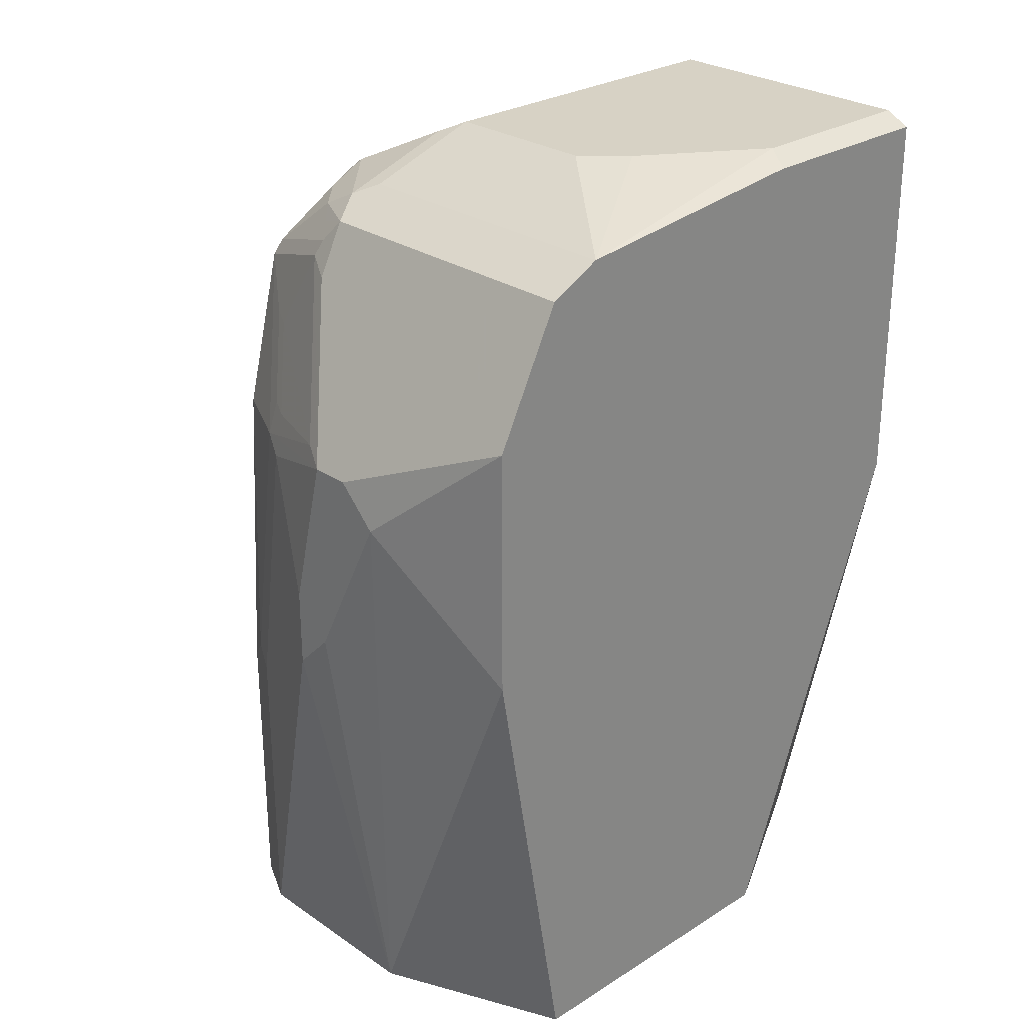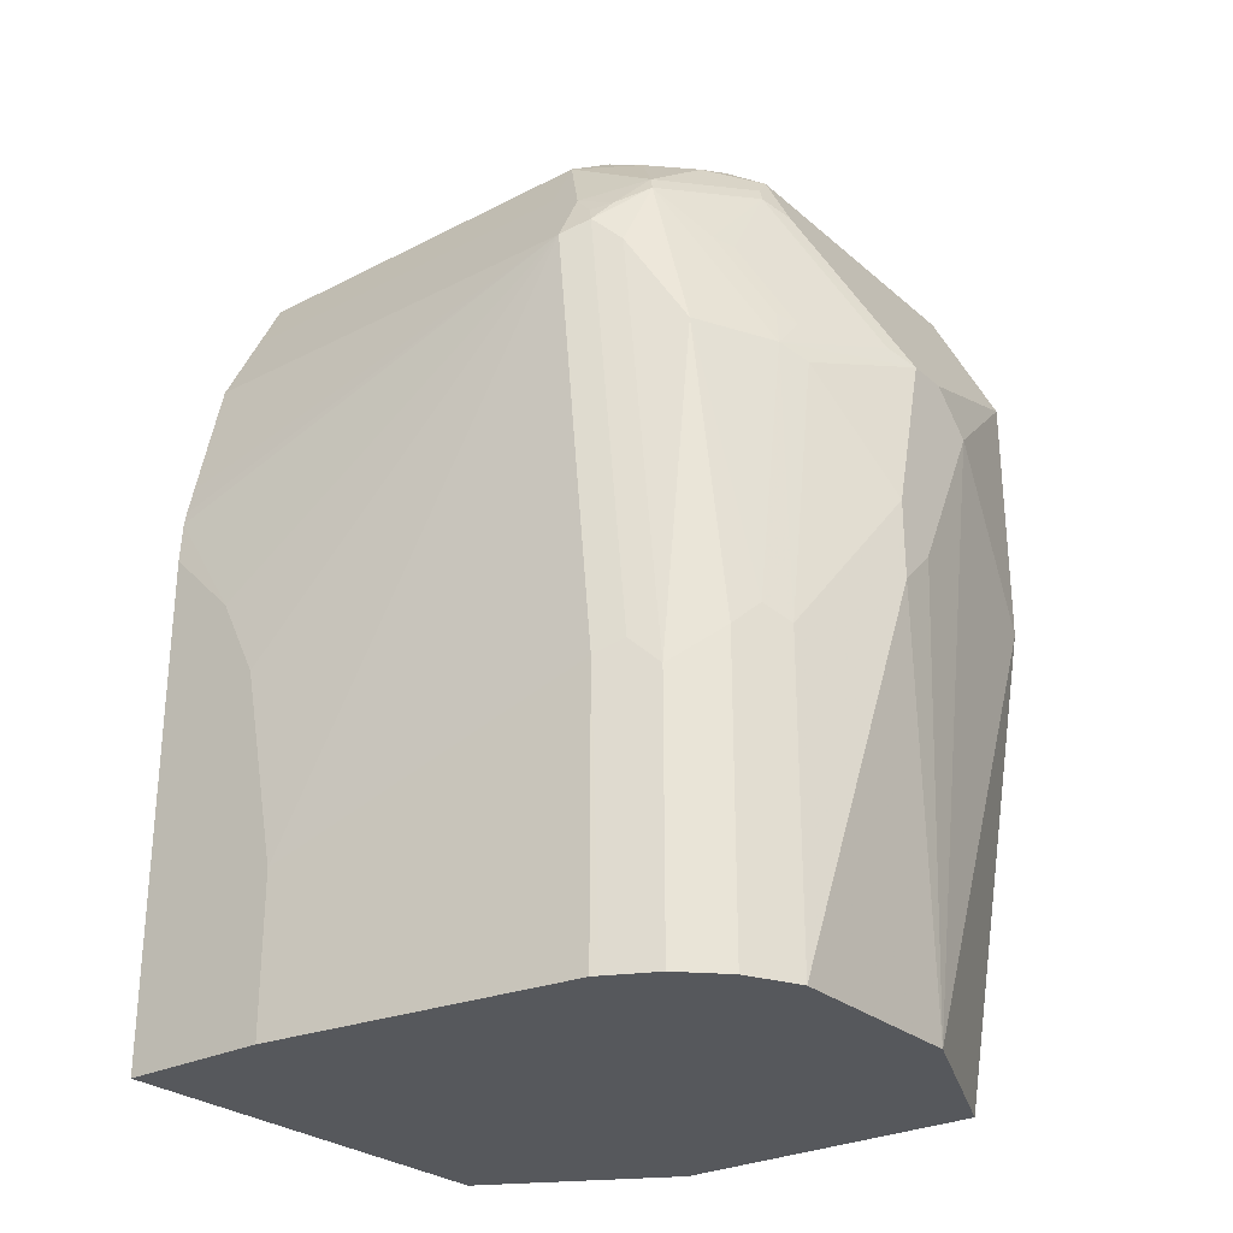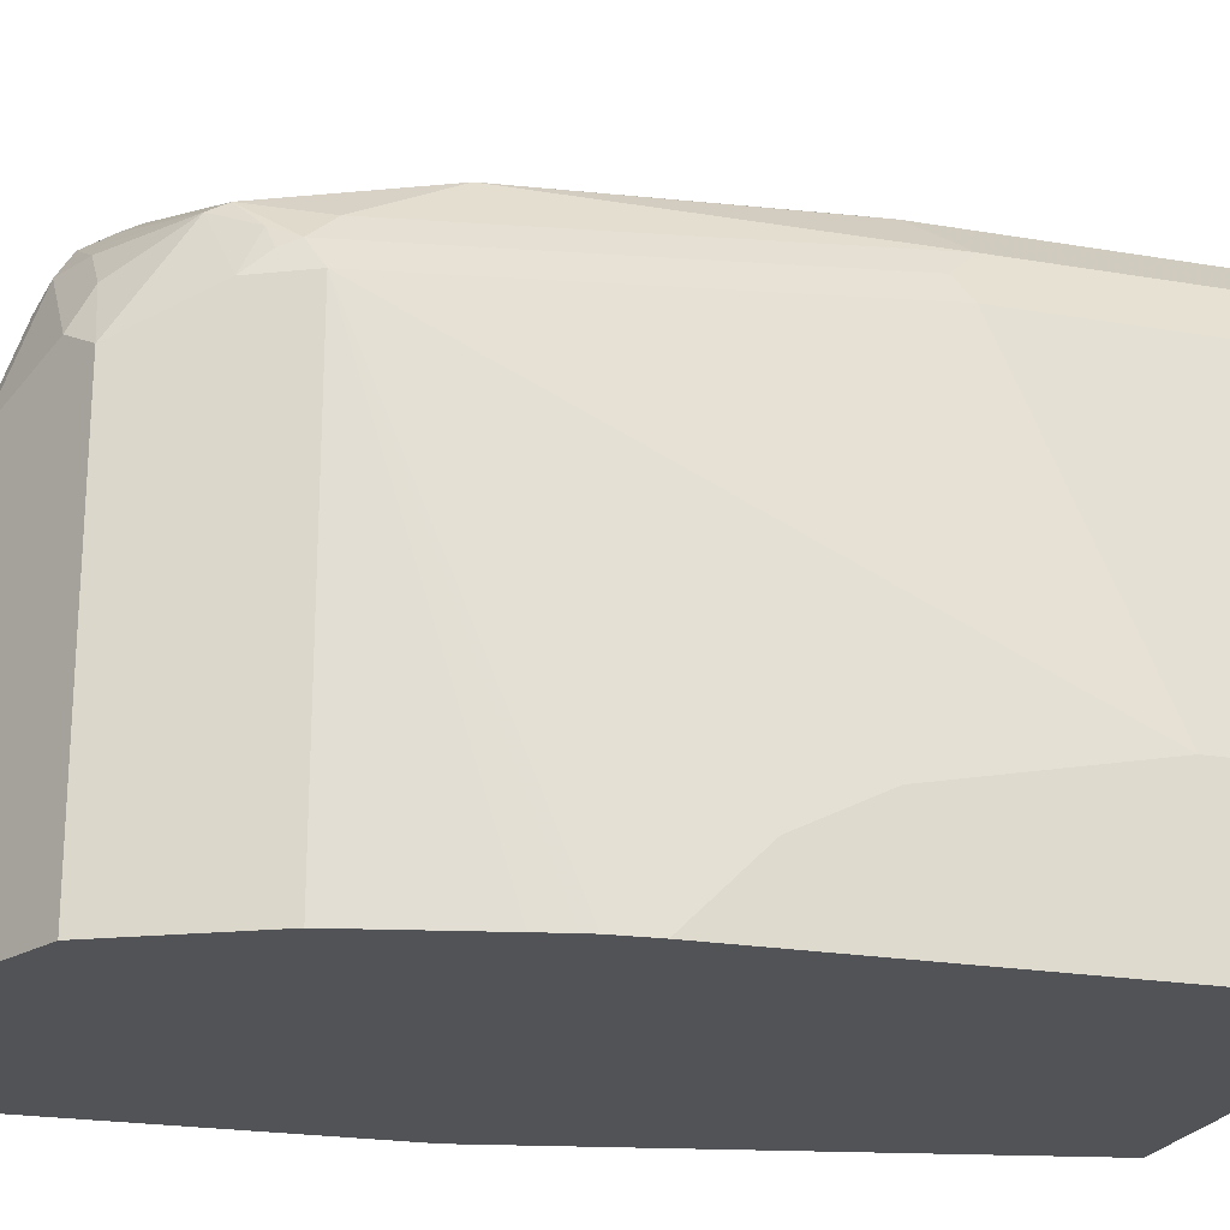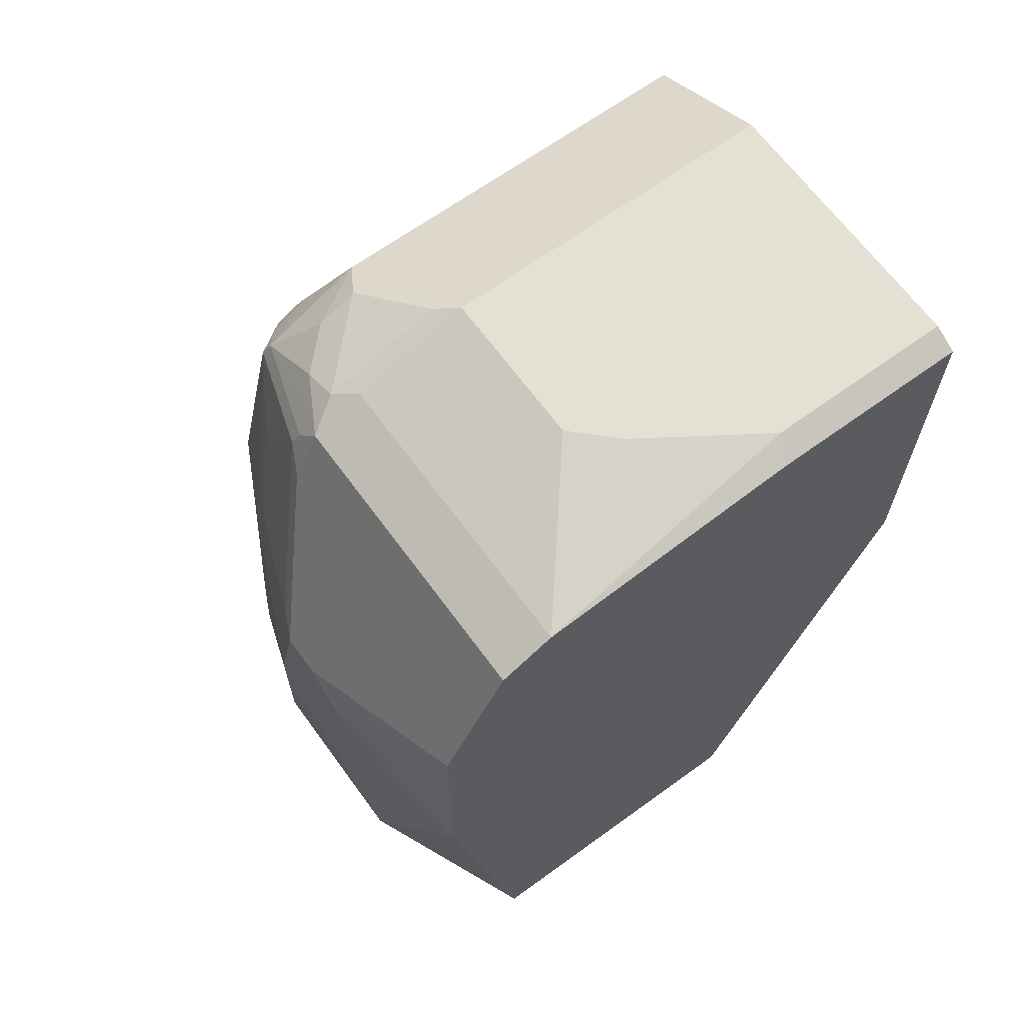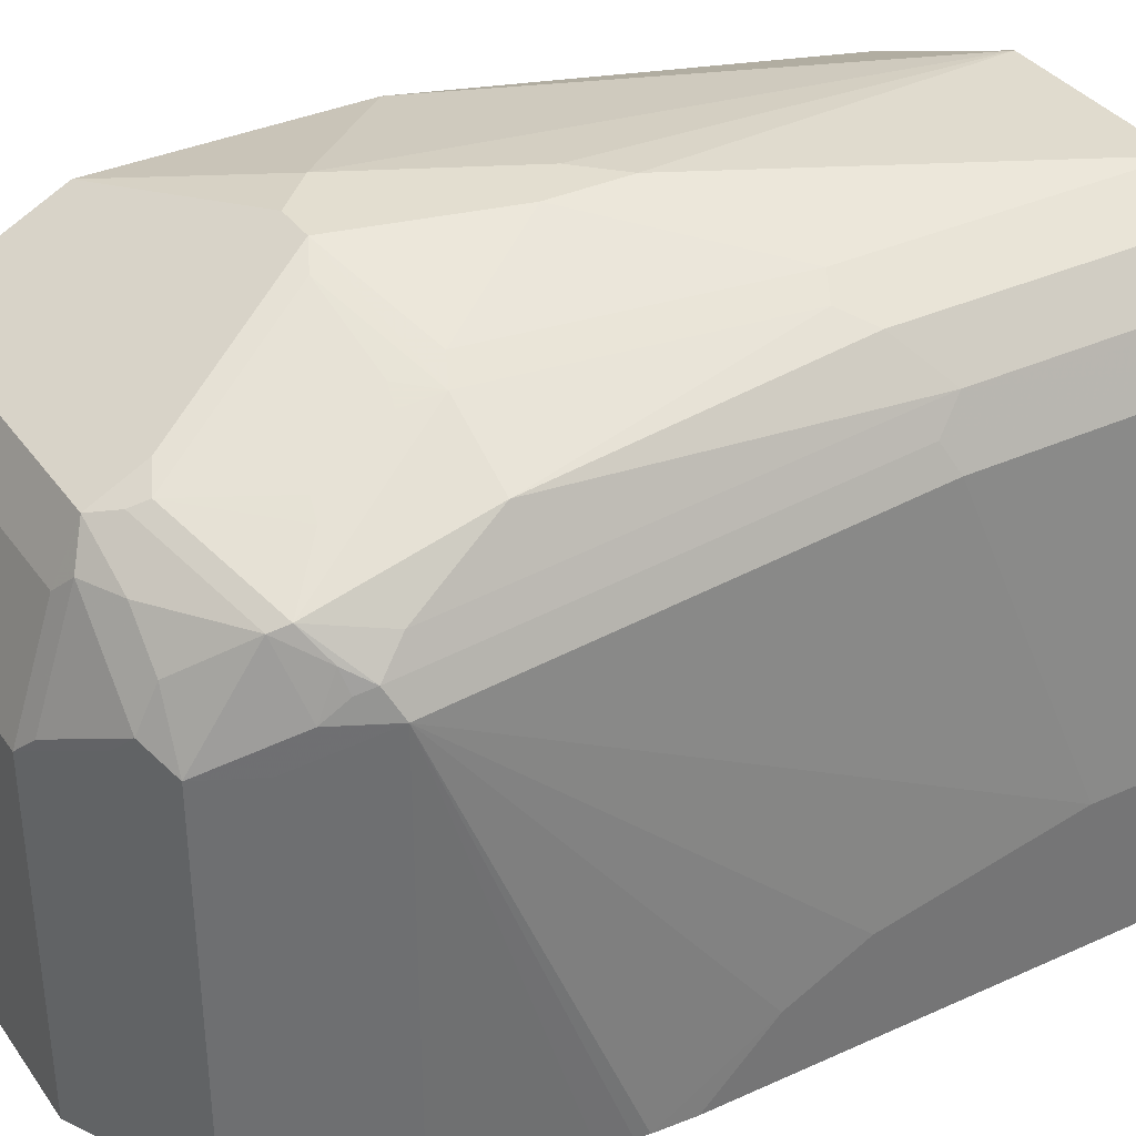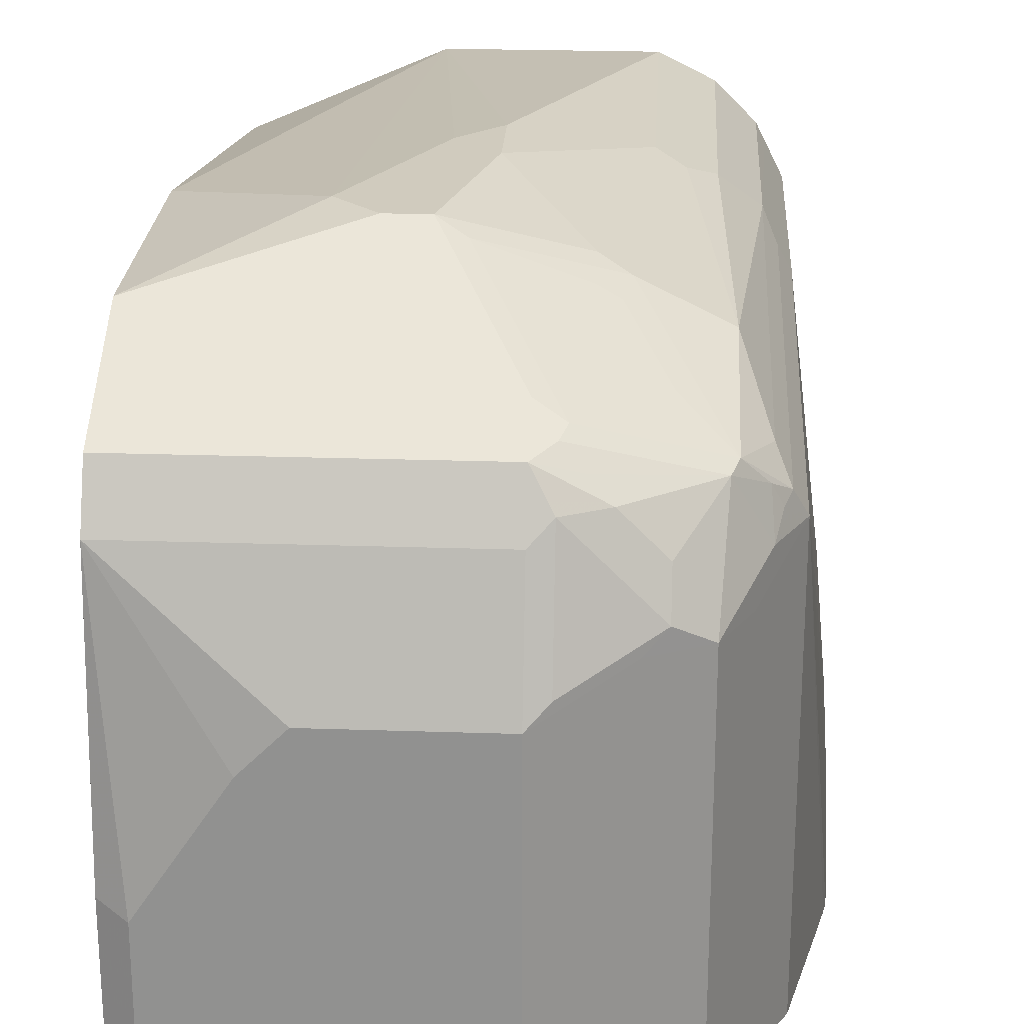
<metadata>
{"format":"obj","ext":"obj","renderer":"f3d","projection":"perspective","resolution":1024,"background":"white","views":[{"elev":27.3,"azim":-133.9,"up":"+Z"},{"elev":-27.7,"azim":128.0,"up":"+Z"},{"elev":-21.9,"azim":73.3,"up":"+Y"},{"elev":65.8,"azim":-126.1,"up":"+Z"},{"elev":35.7,"azim":59.2,"up":"+Y"},{"elev":23.6,"azim":3.2,"up":"+Y"}]}
</metadata>
<code>
v 0.7034 0.523 0.1804
v 0.7575 0.505 0.001668
v 0.6673 0.505 0.001668
v 0.6854 0.523 0.1984
v 0.7034 0.523 0.2164
v 0.7739 0.4968 0.001668
v 0.7575 0.505 0.1443
v 0.5838 0.4689 0.001668
v 0.5838 0.505 0.2097
v 0.6493 0.523 0.2705
v 0.6673 0.523 0.2345
v 0.6854 0.523 0.2886
v 0.7395 0.505 0.2705
v 0.7815 0.493 0.001668
v 0.7815 0.493 0.1383
v 0.7695 0.499 0.1503
v 0.7515 0.499 0.2765
v 0.5838 0.3247 0.001668
v 0.5838 0.505 0.3246
v 0.6673 0.523 0.2886
v 0.6974 0.517 0.2945
v 0.5838 0.4952 0.3443
v 0.7214 0.4869 0.3607
v 0.7334 0.4809 0.3667
v 0.7996 0.4749 0.001668
v 0.7996 0.4749 0.1202
v 0.7876 0.4809 0.2765
v 0.7395 0.5005 0.2908
v 0.7485 0.496 0.2931
v 0.7876 0.4629 0.3487
v 0.6313 0.2388 0.001668
v 0.5838 0.2388 0.2311
v 0.7575 0.4824 0.3269
v 0.5838 0.4749 0.3847
v 0.7214 0.4749 0.3847
v 0.7304 0.4779 0.3742
v 0.7665 0.4779 0.3291
v 0.8034 0.4672 0.001668
v 0.8056 0.4629 0.1323
v 0.8099 0.4542 0.001668
v 0.7996 0.4569 0.3186
v 0.7981 0.4509 0.3404
v 0.8056 0.4449 0.3306
v 0.7845 0.4599 0.3562
v 0.8296 0.2388 0.001668
v 0.5838 0.2388 0.4091
v 0.5838 0.4509 0.3968
v 0.7485 0.4599 0.3832
v 0.7395 0.4689 0.3787
v 0.7214 0.4509 0.3968
v 0.7304 0.4599 0.3923
v 0.8116 0.4509 0.1263
v 0.8116 0.4329 0.3246
v 0.8116 0.4509 0.001668
v 0.7996 0.4329 0.3487
v 0.8026 0.4419 0.3381
v 0.7665 0.4419 0.3832
v 0.7815 0.4148 0.3847
v 0.8296 0.3066 0.001668
v 0.8296 0.2388 0.2302
v 0.5952 0.2388 0.4148
v 0.5838 0.3303 0.4091
v 0.5952 0.3247 0.4148
v 0.6313 0.3788 0.4148
v 0.6493 0.3968 0.4148
v 0.7485 0.4419 0.3923
v 0.7214 0.3968 0.4148
v 0.7304 0.4058 0.4103
v 0.8296 0.3066 0.07216
v 0.7936 0.4148 0.3607
v 0.8116 0.2388 0.3246
v 0.8246 0.2388 0.2677
v 0.8275 0.2388 0.2546
v 0.8286 0.2388 0.2487
v 0.8296 0.2705 0.1984
v 0.8296 0.2886 0.1623
v 0.7665 0.4238 0.3923
v 0.7575 0.4148 0.3968
v 0.7815 0.2388 0.3847
v 0.7214 0.2388 0.4148
v 0.7936 0.2388 0.3607
v 0.7575 0.2388 0.3968
f 39 43 53
f 43 56 53
f 39 53 52
f 40 52 54
f 42 44 55
f 42 55 56
f 42 56 43
f 44 49 48
f 45 69 76
f 44 57 58
f 44 58 55
f 45 59 69
f 39 41 43
f 45 76 75
f 45 75 60
f 46 61 63
f 44 48 57
f 39 52 40
f 35 48 49
f 35 51 48
f 31 45 60
f 31 60 74
f 31 74 73
f 31 73 72
f 31 72 71
f 31 71 81
f 31 81 79
f 31 79 82
f 31 82 80
f 31 80 61
f 31 61 46
f 31 46 32
f 34 47 50
f 34 50 35
f 46 63 62
f 35 49 36
f 35 50 51
f 36 49 44
f 47 62 63
f 48 51 66
f 47 64 65
f 57 77 58
f 68 78 77
f 58 78 82
f 58 82 79
f 58 79 81
f 58 81 70
f 60 75 74
f 53 76 69
f 61 80 67
f 61 65 64
f 61 64 63
f 66 68 77
f 67 80 82
f 67 82 78
f 67 78 68
f 30 44 42
f 61 67 65
f 53 75 76
f 53 74 75
f 53 73 74
f 47 65 67
f 47 67 50
f 48 66 77
f 48 77 57
f 50 67 68
f 50 68 51
f 51 68 66
f 52 69 59
f 52 59 54
f 52 53 69
f 53 56 55
f 53 55 58
f 53 58 70
f 53 70 81
f 53 81 71
f 53 71 72
f 53 72 73
f 47 63 64
f 58 77 78
f 30 43 41
f 29 37 30
f 2 8 3
f 2 7 6
f 3 8 9
f 3 9 10
f 3 10 11
f 5 12 13
f 5 13 7
f 2 18 8
f 6 7 15
f 7 16 15
f 7 13 17
f 7 17 16
f 8 18 32
f 8 32 46
f 8 46 62
f 8 62 47
f 6 15 14
f 8 47 34
f 2 31 18
f 2 59 45
f 30 42 43
f 1 2 3
f 1 3 4
f 1 4 11
f 1 11 10
f 1 10 20
f 1 20 12
f 2 45 31
f 1 12 5
f 1 7 2
f 2 6 14
f 2 14 25
f 2 25 38
f 2 38 40
f 2 40 54
f 2 54 59
f 1 5 7
f 8 34 22
f 3 11 4
f 8 19 9
f 21 24 33
f 22 34 35
f 22 35 23
f 23 35 36
f 23 36 24
f 24 36 44
f 24 44 30
f 24 30 37
f 24 37 33
f 25 26 38
f 26 39 40
f 8 22 19
f 26 27 41
f 26 41 39
f 27 30 41
f 28 33 29
f 29 33 37
f 21 33 28
f 19 22 20
f 26 40 38
f 17 30 27
f 18 31 32
f 9 19 10
f 10 19 20
f 12 17 13
f 12 20 22
f 12 22 23
f 12 23 24
f 12 24 21
f 12 21 17
f 14 26 25
f 17 29 30
f 14 15 26
f 17 21 28
f 17 28 29
f 15 27 26
f 15 16 27
f 16 17 27

</code>
